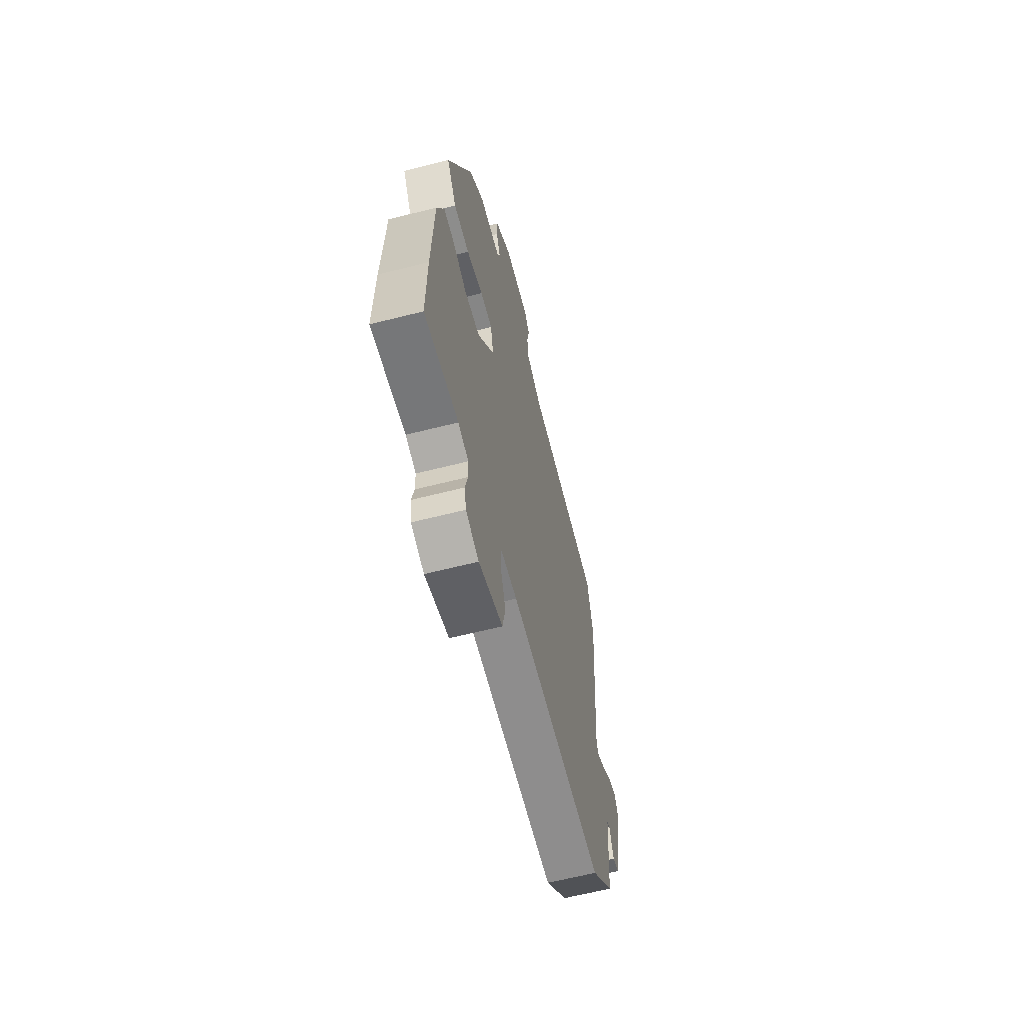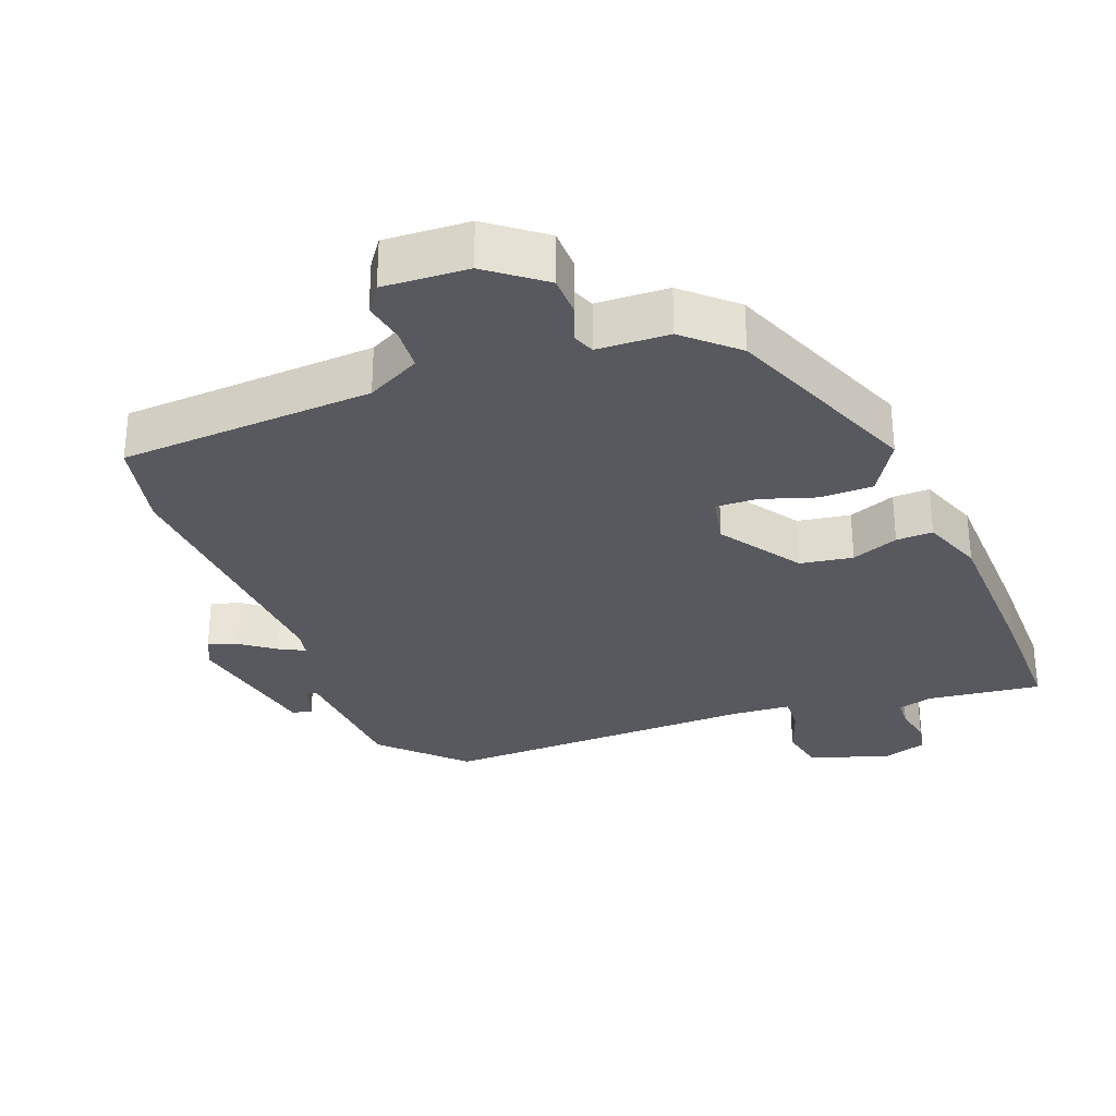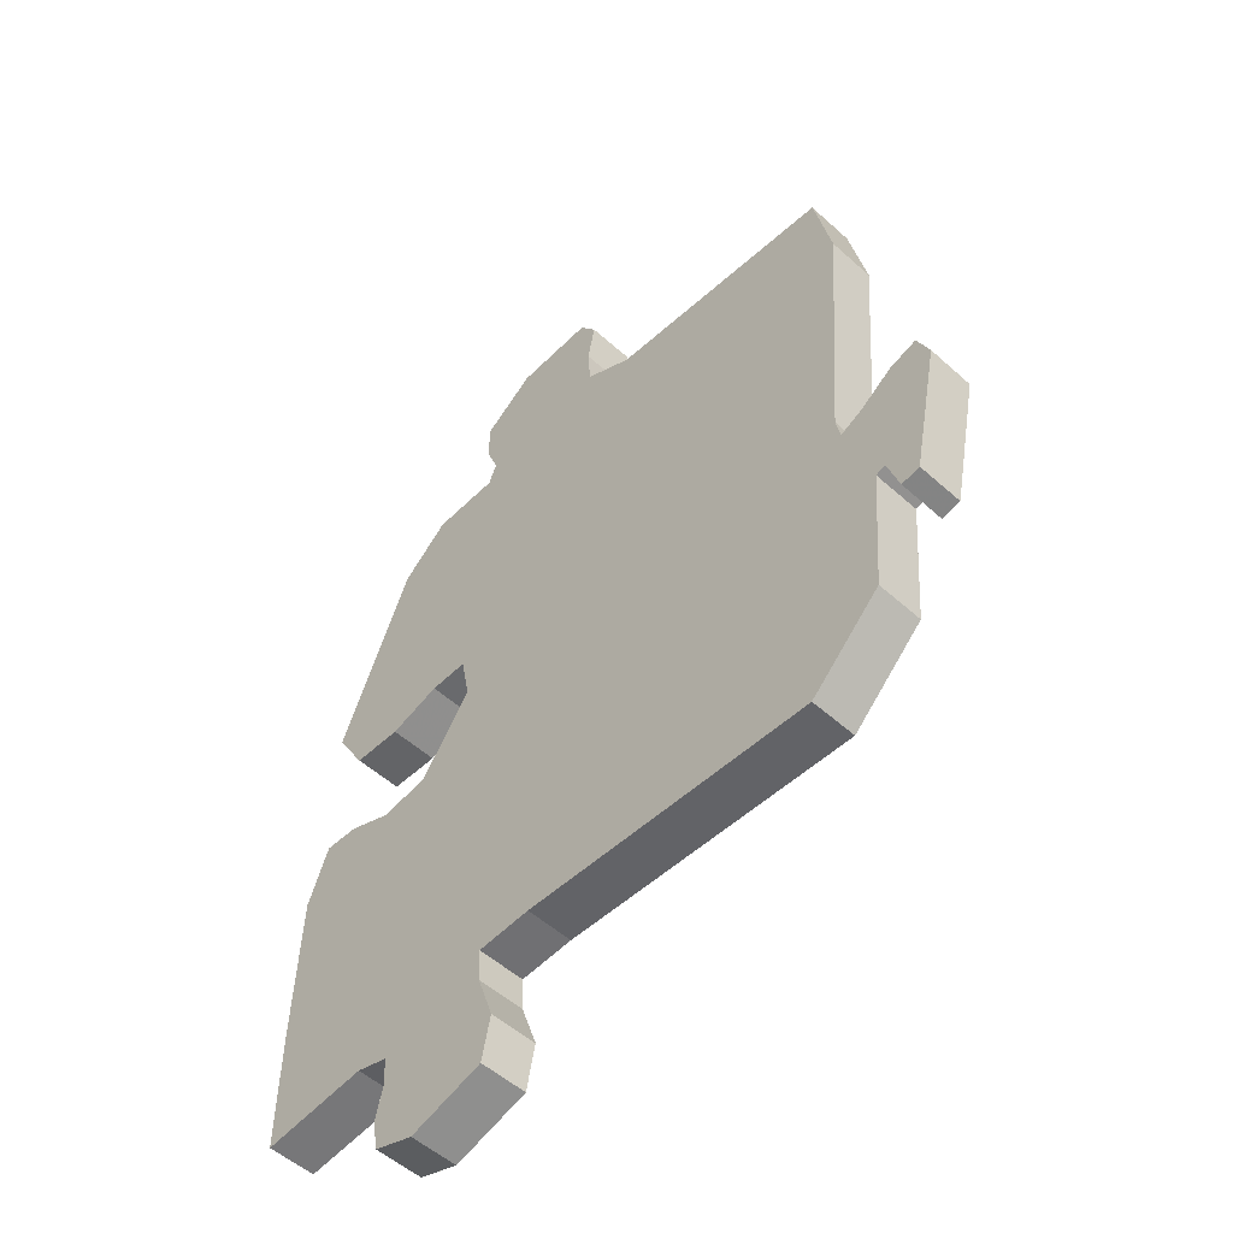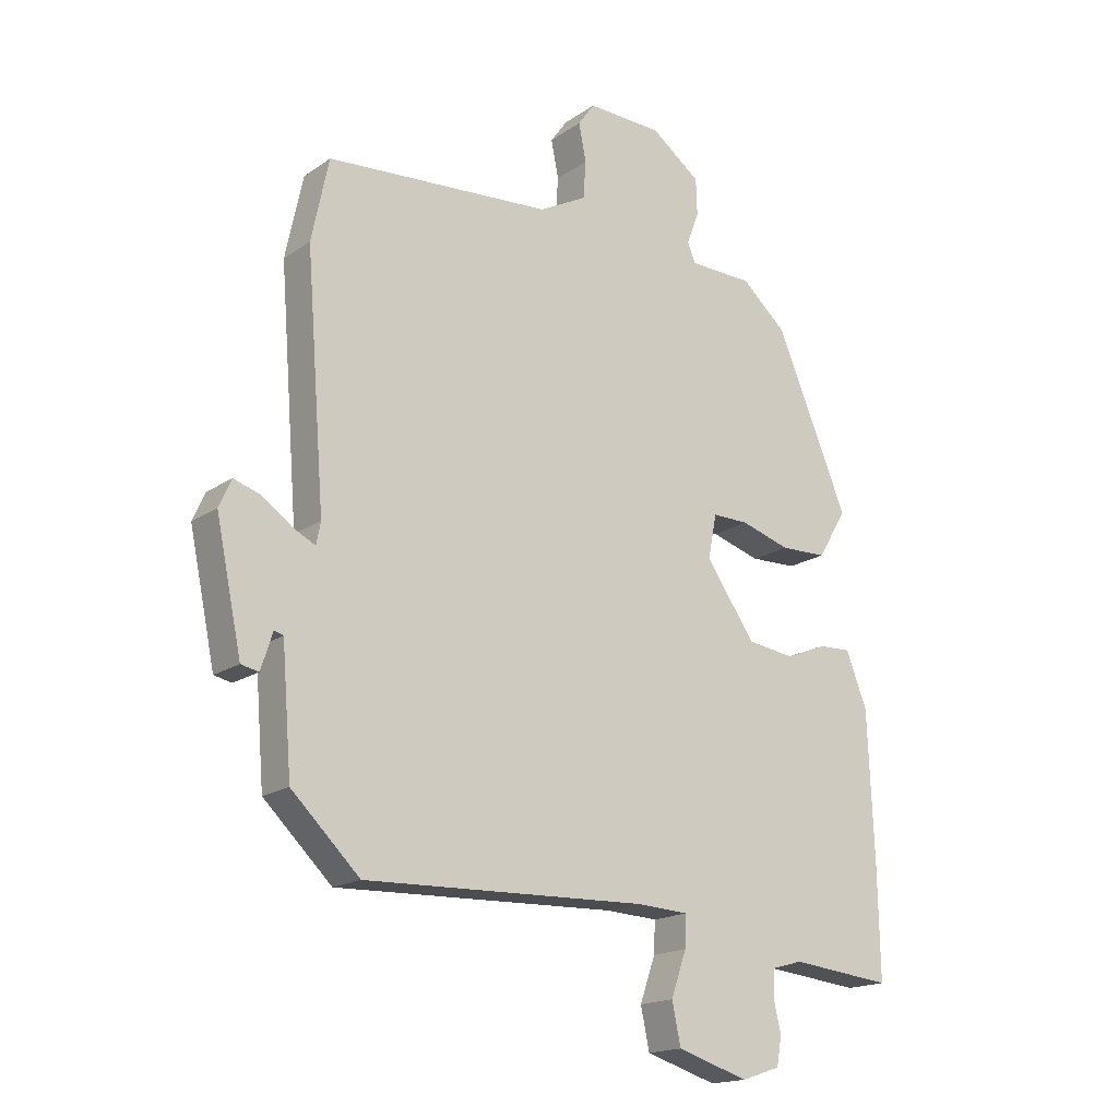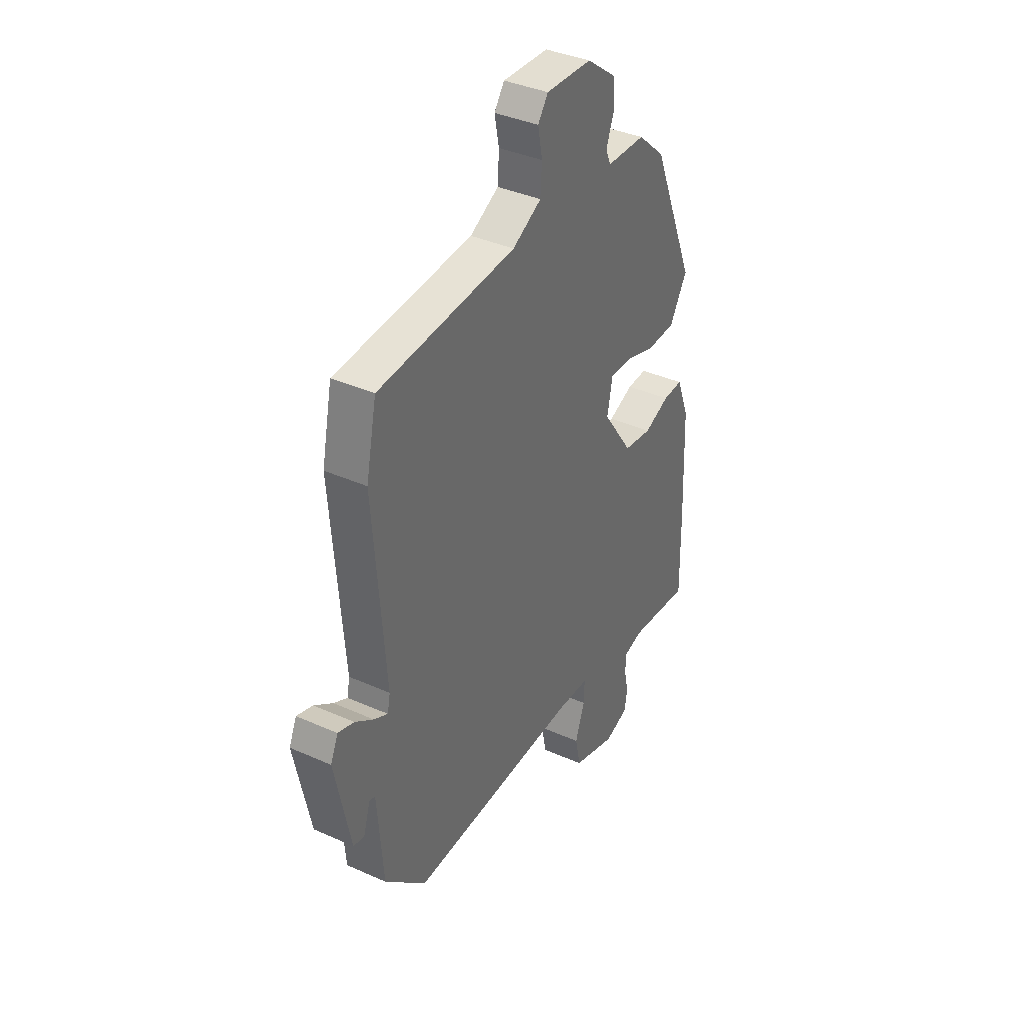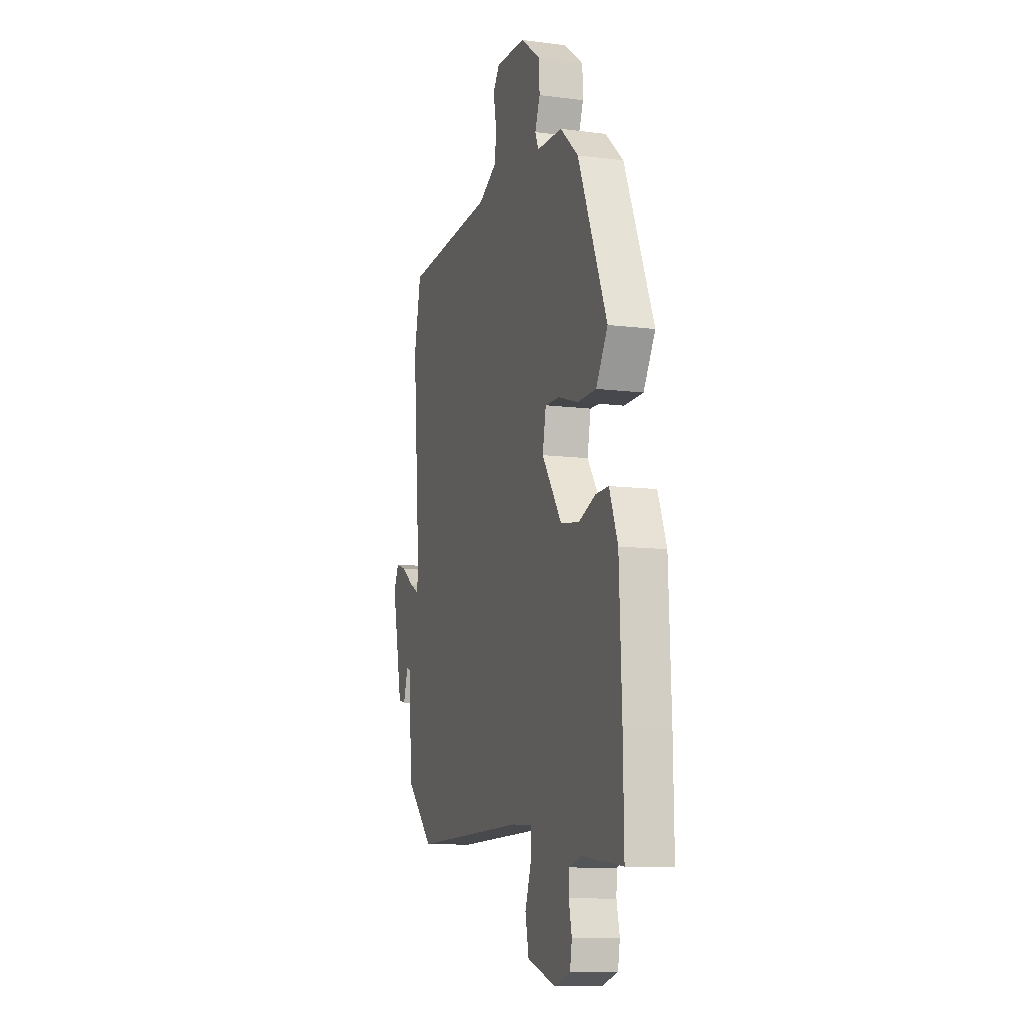
<metadata>
{"format":"obj","ext":"obj","renderer":"f3d","projection":"perspective","resolution":1024,"background":"white","views":[{"elev":-63.0,"azim":104.4,"up":"+Z"},{"elev":-30.4,"azim":20.3,"up":"+Y"},{"elev":-52.4,"azim":-134.1,"up":"+Z"},{"elev":-17.3,"azim":-36.7,"up":"+Z"},{"elev":37.9,"azim":-60.4,"up":"+Z"},{"elev":-10.3,"azim":72.0,"up":"+Z"}]}
</metadata>
<code>
v 0.337 0.07 0.451
v 0.454 0.07 0.17
v 0.407 0.07 0.091
v 0.331 0.07 0.089
v 0.251 0.07 0.114
v 0.192 0.07 0.115
v 0.178 0.07 0.043
v 0.258 0.07 -0.072
v 0.334 0.07 -0.083
v 0.401 0.07 -0.056
v 0.454 0.07 -0.054
v 0.488 0.07 -0.142
v 0.498 0.07 -0.383
v 0.501 0.07 -0.562
v 0.336 0.07 -0.544
v 0.286 0.07 -0.558
v 0.284 0.07 -0.6
v 0.296 0.07 -0.653
v 0.288 0.07 -0.699
v 0.225 0.07 -0.72
v 0.109 0.07 -0.684
v 0.095 0.07 -0.617
v 0.12 0.07 -0.545
v 0.122 0.07 -0.494
v 0.038 0.07 -0.489
v -0.421 0.07 -0.503
v -0.532 0.07 -0.395
v -0.548 0.07 -0.197
v -0.563 0.07 -0.192
v -0.582 0.07 -0.251
v -0.611 0.07 -0.245
v -0.653 0.07 -0.043
v -0.633 0.07 0.002
v -0.59 0.07 -0.012
v -0.541 0.07 -0.047
v -0.504 0.07 -0.066
v -0.497 0.07 -0.03
v -0.528 0.07 0.367
v -0.5 0.07 0.501
v -0.133 0.07 0.527
v -0.056 0.07 0.568
v -0.052 0.07 0.629
v -0.064 0.07 0.69
v -0.037 0.07 0.728
v 0.085 0.07 0.723
v 0.165 0.07 0.663
v 0.167 0.07 0.603
v 0.147 0.07 0.551
v 0.16 0.07 0.519
v 0.264 0.07 0.516
v 0.337 0 0.451
v 0.454 0 0.17
v 0.407 0 0.091
v 0.331 0 0.089
v 0.251 0 0.114
v 0.192 0 0.115
v 0.178 0 0.043
v 0.258 0 -0.072
v 0.334 0 -0.083
v 0.401 0 -0.056
v 0.454 0 -0.054
v 0.488 0 -0.142
v 0.498 0 -0.383
v 0.501 0 -0.562
v 0.336 0 -0.544
v 0.286 0 -0.558
v 0.284 0 -0.6
v 0.296 0 -0.653
v 0.288 0 -0.699
v 0.225 0 -0.72
v 0.109 0 -0.684
v 0.095 0 -0.617
v 0.12 0 -0.545
v 0.122 0 -0.494
v 0.038 0 -0.489
v -0.421 0 -0.503
v -0.532 0 -0.395
v -0.548 0 -0.197
v -0.563 0 -0.192
v -0.582 0 -0.251
v -0.611 0 -0.245
v -0.653 0 -0.043
v -0.633 0 0.002
v -0.59 0 -0.012
v -0.541 0 -0.047
v -0.504 0 -0.066
v -0.497 0 -0.03
v -0.528 0 0.367
v -0.5 0 0.501
v -0.133 0 0.527
v -0.056 0 0.568
v -0.052 0 0.629
v -0.064 0 0.69
v -0.037 0 0.728
v 0.085 0 0.723
v 0.165 0 0.663
v 0.167 0 0.603
v 0.147 0 0.551
v 0.16 0 0.519
v 0.264 0 0.516
f 3 4 5
f 2 3 5
f 1 2 5
f 50 1 5
f 49 50 5
f 48 49 5 6
f 46 47 48
f 45 46 48
f 44 45 48
f 43 44 48
f 42 43 48
f 48 6 7
f 42 48 7
f 41 42 7
f 40 41 7
f 39 40 7
f 38 39 7
f 37 38 7
f 36 37 7 8
f 33 34 35
f 32 33 35
f 31 32 35
f 30 31 35
f 29 30 35
f 28 29 35 36
f 36 8 9
f 28 36 9
f 27 28 9
f 26 27 9
f 25 26 9
f 21 22 23
f 20 21 23
f 19 20 23
f 18 19 23
f 17 18 23
f 16 17 23 24
f 15 16 24
f 14 15 24
f 13 14 24
f 13 24 25
f 12 13 25
f 11 12 25
f 10 11 25
f 9 10 25
f 55 54 53
f 55 53 52
f 55 52 51
f 55 51 100
f 55 100 99
f 56 55 99 98
f 98 97 96
f 98 96 95
f 98 95 94
f 98 94 93
f 98 93 92
f 57 56 98
f 57 98 92
f 57 92 91
f 57 91 90
f 57 90 89
f 57 89 88
f 57 88 87
f 58 57 87 86
f 85 84 83
f 85 83 82
f 85 82 81
f 85 81 80
f 85 80 79
f 86 85 79 78
f 59 58 86
f 59 86 78
f 59 78 77
f 59 77 76
f 59 76 75
f 73 72 71
f 73 71 70
f 73 70 69
f 73 69 68
f 73 68 67
f 74 73 67 66
f 74 66 65
f 74 65 64
f 74 64 63
f 75 74 63
f 75 63 62
f 75 62 61
f 75 61 60
f 75 60 59
f 1 51 52 2
f 2 52 53 3
f 3 53 54 4
f 4 54 55 5
f 5 55 56 6
f 6 56 57 7
f 7 57 58 8
f 8 58 59 9
f 9 59 60 10
f 10 60 61 11
f 11 61 62 12
f 12 62 63 13
f 13 63 64 14
f 14 64 65 15
f 15 65 66 16
f 16 66 67 17
f 17 67 68 18
f 18 68 69 19
f 19 69 70 20
f 20 70 71 21
f 21 71 72 22
f 22 72 73 23
f 23 73 74 24
f 24 74 75 25
f 25 75 76 26
f 26 76 77 27
f 27 77 78 28
f 28 78 79 29
f 29 79 80 30
f 30 80 81 31
f 31 81 82 32
f 32 82 83 33
f 33 83 84 34
f 34 84 85 35
f 35 85 86 36
f 36 86 87 37
f 37 87 88 38
f 38 88 89 39
f 39 89 90 40
f 40 90 91 41
f 41 91 92 42
f 42 92 93 43
f 43 93 94 44
f 44 94 95 45
f 45 95 96 46
f 46 96 97 47
f 47 97 98 48
f 48 98 99 49
f 49 99 100 50
f 50 100 51 1

</code>
